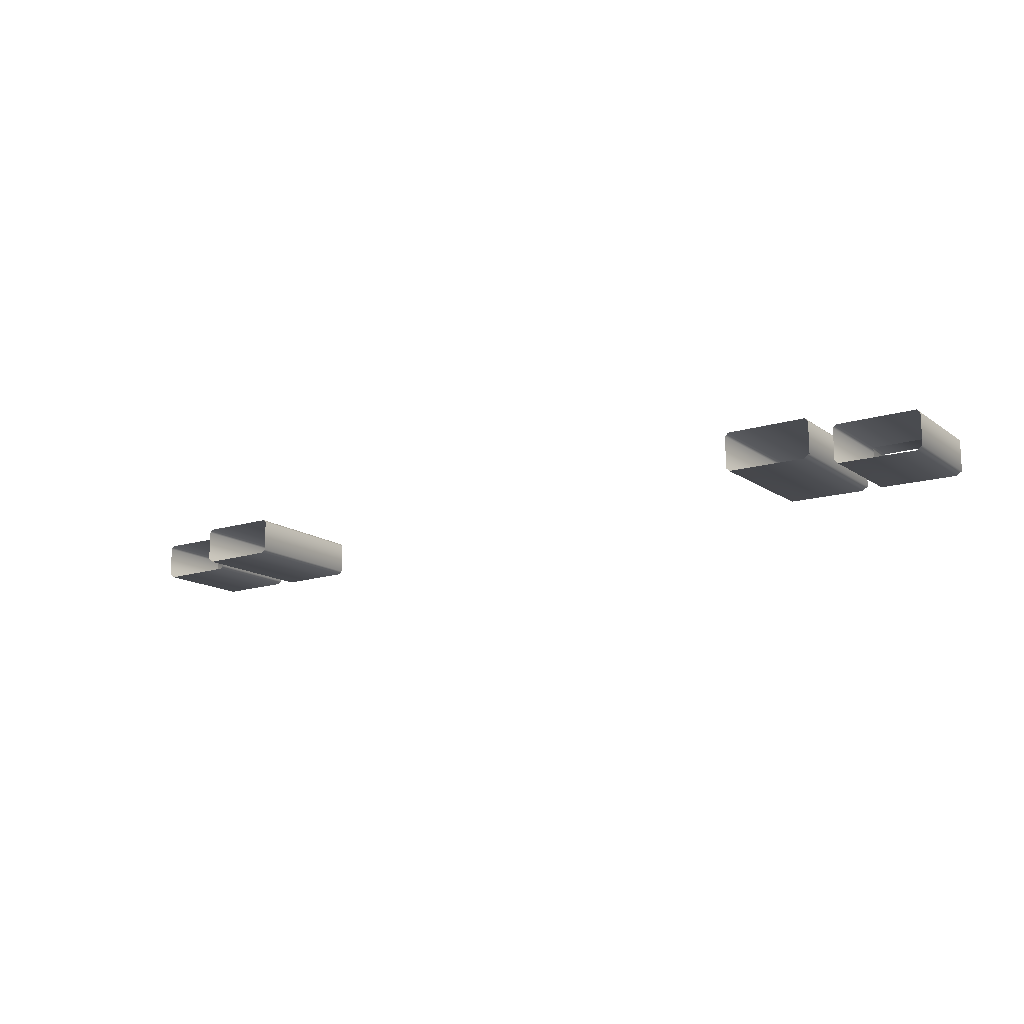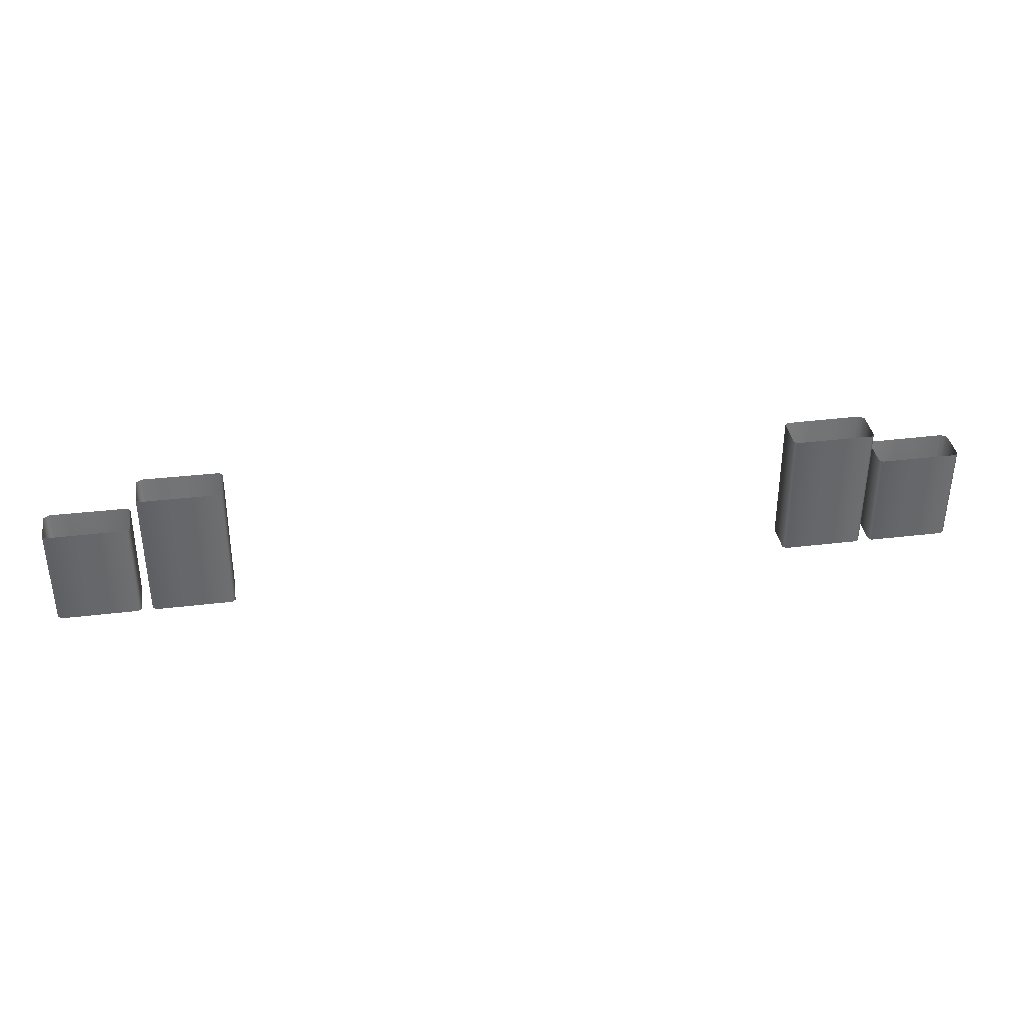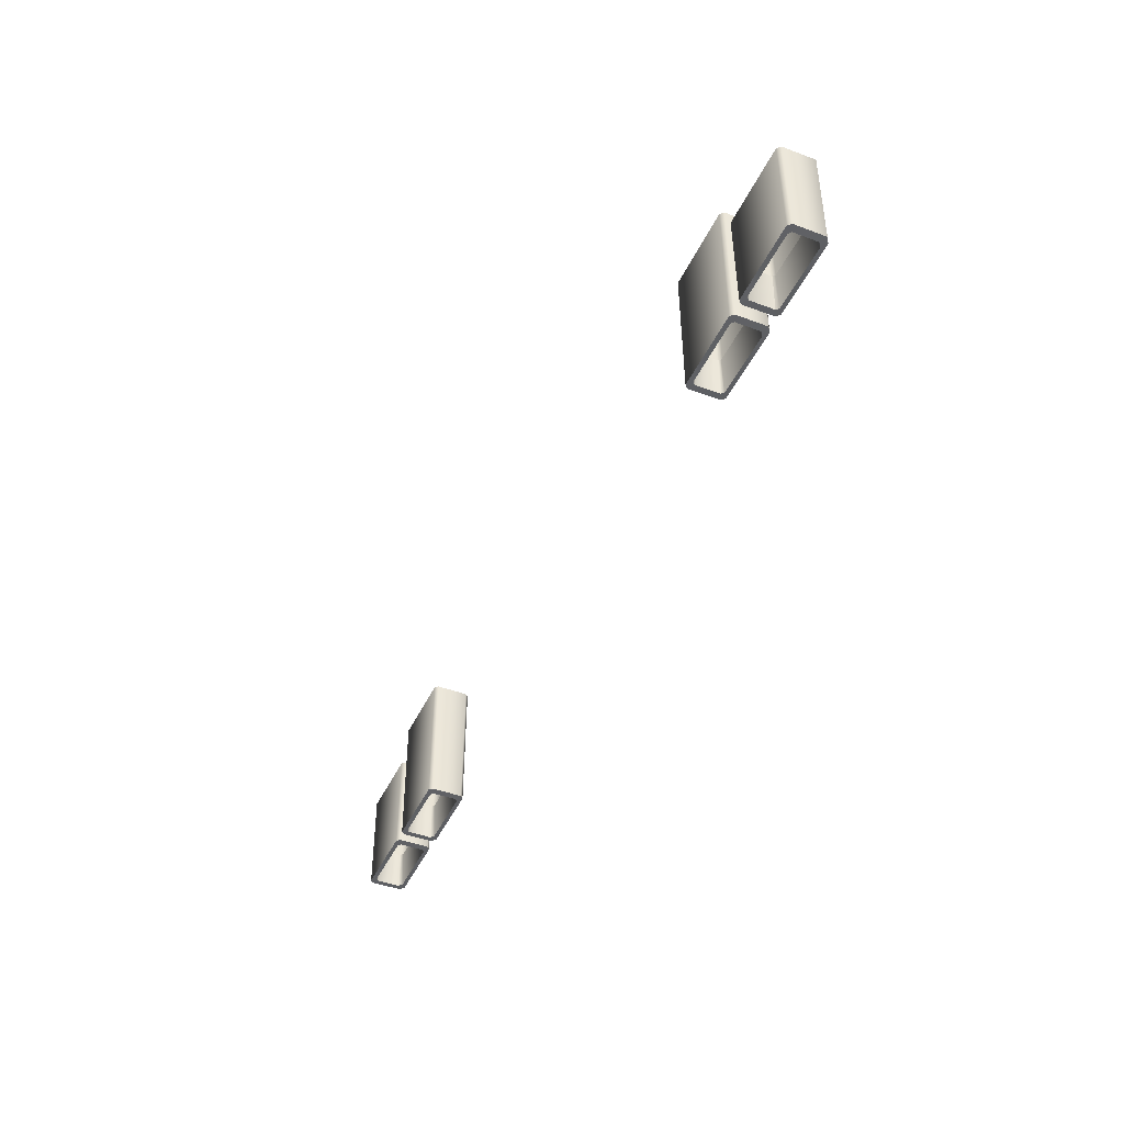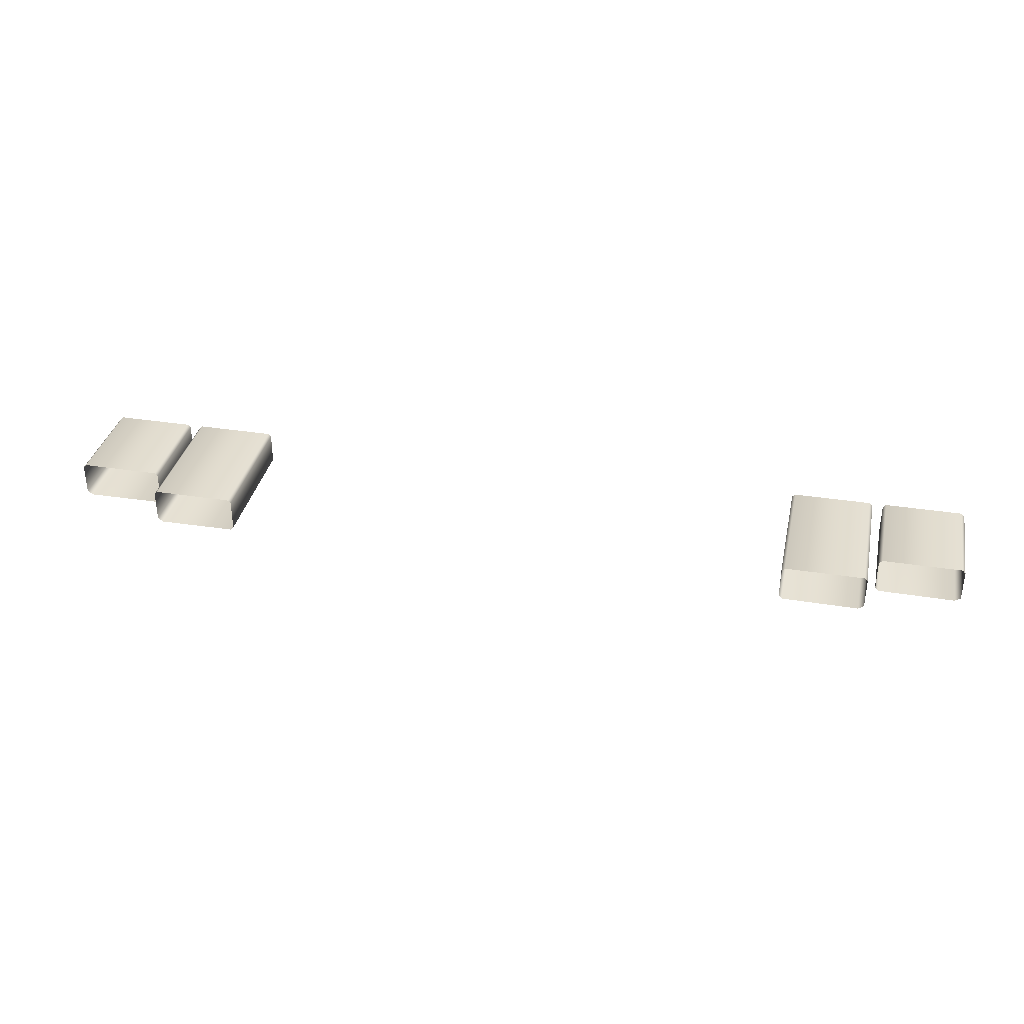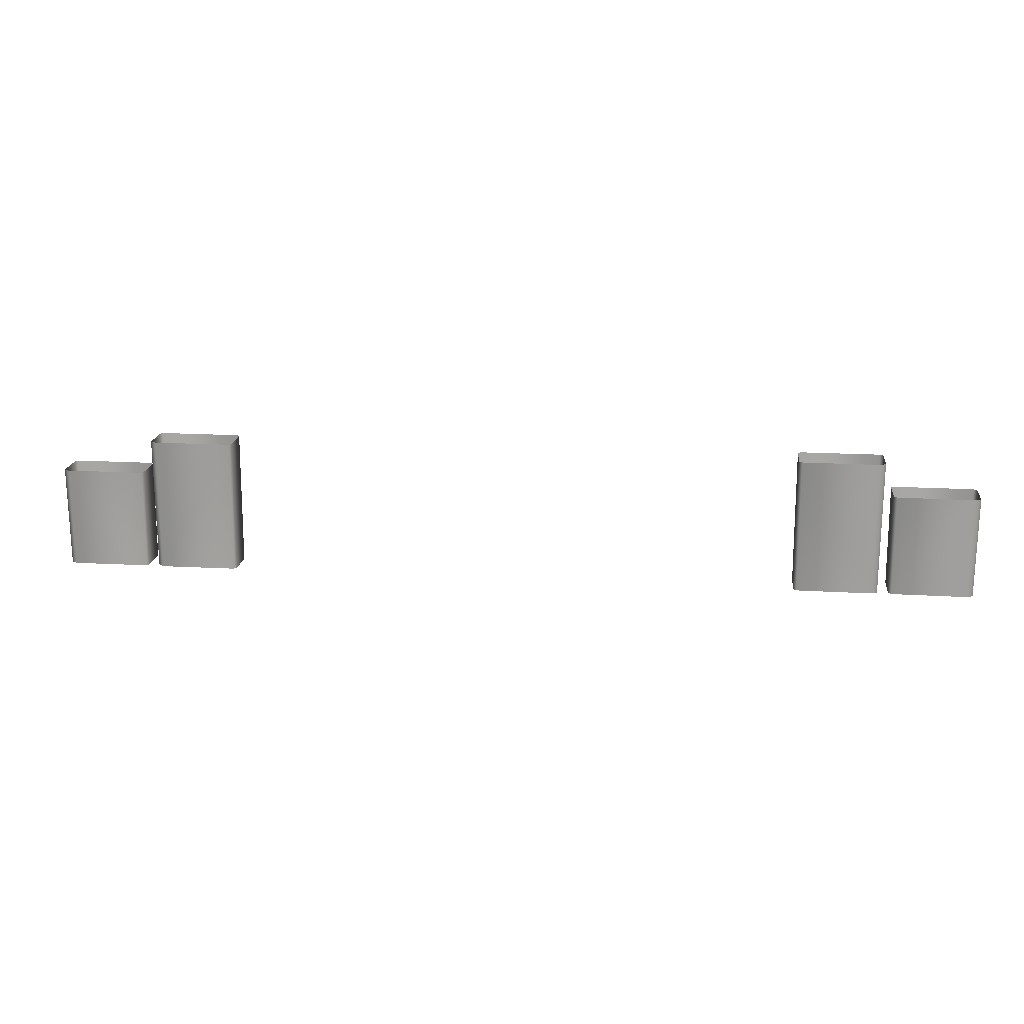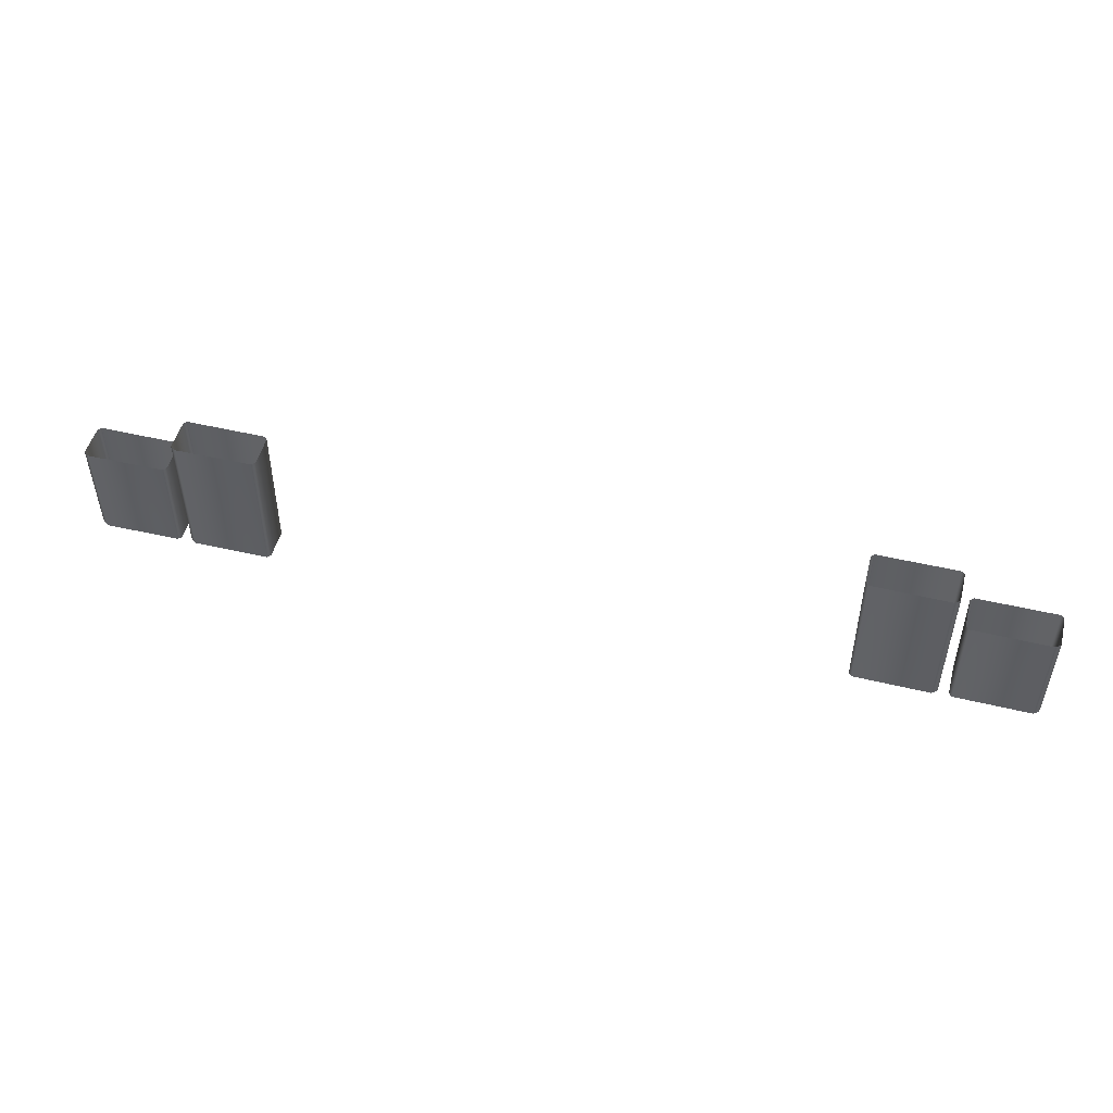
<metadata>
{"format":"obj","ext":"obj","renderer":"f3d","projection":"perspective","resolution":1024,"background":"white","views":[{"elev":-14.8,"azim":34.2,"up":"+Y"},{"elev":36.3,"azim":171.1,"up":"+Z"},{"elev":-44.3,"azim":-113.7,"up":"+Z"},{"elev":34.7,"azim":11.9,"up":"+Y"},{"elev":17.6,"azim":6.5,"up":"+Z"},{"elev":49.7,"azim":14.6,"up":"+Z"}]}
</metadata>
<code>
g model_car_96_matte_exhaust_LOD1
v 0.5663 0.2834 -2.127
v 0.5586 0.2875 -2.128
v 0.5532 0.284 -2.128
v 0.5599 0.2789 -2.127
v 0.5586 0.3161 -2.128
v 0.5663 0.3202 -2.127
v 0.5625 0.324 -2.127
v 0.5554 0.3191 -2.128
v 0.4759 0.3191 -2.128
v 0.4687 0.324 -2.127
v 0.4649 0.3202 -2.127
v 0.4727 0.3161 -2.128
v 0.4727 0.2875 -2.128
v 0.4649 0.2834 -2.127
v 0.4687 0.2796 -2.127
v 0.4759 0.2845 -2.128
v 0.5532 0.284 -2.128
v 0.5599 0.2789 -2.127
v 0.5631 0.3245 -2.004
v 0.4681 0.3245 -2.004
v 0.4687 0.324 -2.127
v 0.5625 0.324 -2.127
v 0.4649 0.3202 -2.127
v 0.4642 0.3206 -2.004
v 0.567 0.3206 -2.004
v 0.5663 0.3202 -2.127
v 0.567 0.283 -2.004
v 0.5663 0.2834 -2.127
v 0.5604 0.2784 -2.004
v 0.5599 0.2789 -2.127
v 0.4649 0.2834 -2.127
v 0.4642 0.283 -2.004
v 0.4687 0.2796 -2.127
v 0.4681 0.2791 -2.004
v 0.5604 0.2784 -2.004
v 0.5599 0.2789 -2.127
v 0.4808 0.288 -2.085
v 0.4759 0.2845 -2.128
v 0.5532 0.284 -2.128
v 0.5487 0.2876 -2.085
v 0.4785 0.2901 -2.085
v 0.4727 0.2875 -2.128
v 0.5527 0.3134 -2.085
v 0.5586 0.3161 -2.128
v 0.5554 0.3191 -2.128
v 0.5504 0.3156 -2.085
v 0.5586 0.2875 -2.128
v 0.5527 0.2901 -2.085
v 0.4808 0.3156 -2.085
v 0.4759 0.3191 -2.128
v 0.4727 0.3161 -2.128
v 0.4785 0.3134 -2.085
v 0.4785 0.2901 -2.085
v 0.4727 0.2875 -2.128
v 0.5487 0.2876 -2.085
v 0.5532 0.284 -2.128
v 0.4517 0.2834 -2.127
v 0.4439 0.2875 -2.128
v 0.4385 0.284 -2.128
v 0.4452 0.2789 -2.127
v 0.4517 0.3202 -2.127
v 0.4439 0.3161 -2.128
v 0.4479 0.324 -2.127
v 0.4407 0.3191 -2.128
v 0.3541 0.324 -2.127
v 0.3612 0.3191 -2.128
v 0.3502 0.3202 -2.127
v 0.358 0.3161 -2.128
v 0.358 0.2875 -2.128
v 0.3502 0.2834 -2.127
v 0.3541 0.2796 -2.127
v 0.3612 0.2845 -2.128
v 0.4385 0.284 -2.128
v 0.4452 0.2789 -2.127
v 0.4485 0.3245 -1.964
v 0.3535 0.3245 -1.964
v 0.3541 0.324 -2.127
v 0.4479 0.324 -2.127
v 0.3502 0.3202 -2.127
v 0.3496 0.3206 -1.964
v 0.3502 0.2834 -2.127
v 0.3496 0.283 -1.964
v 0.3541 0.2796 -2.127
v 0.3535 0.2791 -1.964
v 0.4524 0.3206 -1.964
v 0.4517 0.3202 -2.127
v 0.4452 0.2789 -2.127
v 0.4458 0.2784 -1.964
v 0.4524 0.283 -1.964
v 0.4517 0.2834 -2.127
v 0.4458 0.2784 -1.964
v 0.4452 0.2789 -2.127
v 0.358 0.3161 -2.128
v 0.358 0.2875 -2.128
v 0.3638 0.2901 -2.085
v 0.3638 0.3134 -2.085
v 0.3662 0.3156 -2.085
v 0.3612 0.3191 -2.128
v 0.3612 0.2845 -2.128
v 0.3662 0.288 -2.085
v 0.4385 0.284 -2.128
v 0.4341 0.2876 -2.085
v 0.4358 0.3156 -2.085
v 0.4407 0.3191 -2.128
v 0.4381 0.3134 -2.085
v 0.4439 0.3161 -2.128
v 0.4381 0.2901 -2.085
v 0.4439 0.2875 -2.128
v 0.4341 0.2876 -2.085
v 0.4385 0.284 -2.128
v -0.5663 0.2834 -2.127
v -0.5599 0.2789 -2.127
v -0.5532 0.284 -2.128
v -0.5586 0.2875 -2.128
v -0.5586 0.3161 -2.128
v -0.5663 0.3202 -2.127
v -0.5625 0.324 -2.127
v -0.5554 0.3191 -2.128
v -0.4759 0.3191 -2.128
v -0.4687 0.324 -2.127
v -0.4649 0.3202 -2.127
v -0.4727 0.3161 -2.128
v -0.4727 0.2875 -2.128
v -0.4649 0.2834 -2.127
v -0.4687 0.2796 -2.127
v -0.4759 0.2845 -2.128
v -0.5532 0.284 -2.128
v -0.5599 0.2789 -2.127
v -0.5631 0.3245 -2.004
v -0.5625 0.324 -2.127
v -0.4687 0.324 -2.127
v -0.4681 0.3245 -2.004
v -0.4649 0.3202 -2.127
v -0.4642 0.3206 -2.004
v -0.567 0.3206 -2.004
v -0.5663 0.3202 -2.127
v -0.567 0.283 -2.004
v -0.5663 0.2834 -2.127
v -0.5604 0.2784 -2.004
v -0.5599 0.2789 -2.127
v -0.4649 0.2834 -2.127
v -0.4642 0.283 -2.004
v -0.4687 0.2796 -2.127
v -0.4681 0.2791 -2.004
v -0.5604 0.2784 -2.004
v -0.5599 0.2789 -2.127
v -0.4808 0.288 -2.085
v -0.5487 0.2876 -2.085
v -0.5532 0.284 -2.128
v -0.4759 0.2845 -2.128
v -0.4785 0.2901 -2.085
v -0.4727 0.2875 -2.128
v -0.5527 0.3134 -2.085
v -0.5504 0.3156 -2.085
v -0.5554 0.3191 -2.128
v -0.5586 0.3161 -2.128
v -0.5586 0.2875 -2.128
v -0.5527 0.2901 -2.085
v -0.4808 0.3156 -2.085
v -0.4759 0.3191 -2.128
v -0.4727 0.3161 -2.128
v -0.4785 0.3134 -2.085
v -0.4785 0.2901 -2.085
v -0.4727 0.2875 -2.128
v -0.5487 0.2876 -2.085
v -0.5532 0.284 -2.128
v -0.4517 0.2834 -2.127
v -0.4452 0.2789 -2.127
v -0.4385 0.284 -2.128
v -0.4439 0.2875 -2.128
v -0.4517 0.3202 -2.127
v -0.4439 0.3161 -2.128
v -0.4479 0.324 -2.127
v -0.4407 0.3191 -2.128
v -0.3541 0.324 -2.127
v -0.3612 0.3191 -2.128
v -0.3502 0.3202 -2.127
v -0.358 0.3161 -2.128
v -0.358 0.2875 -2.128
v -0.3502 0.2834 -2.127
v -0.3541 0.2796 -2.127
v -0.3612 0.2845 -2.128
v -0.4385 0.284 -2.128
v -0.4452 0.2789 -2.127
v -0.4485 0.3245 -1.964
v -0.4479 0.324 -2.127
v -0.3541 0.324 -2.127
v -0.3535 0.3245 -1.964
v -0.3502 0.3202 -2.127
v -0.3496 0.3206 -1.964
v -0.3502 0.2834 -2.127
v -0.3496 0.283 -1.964
v -0.3541 0.2796 -2.127
v -0.3535 0.2791 -1.964
v -0.4524 0.3206 -1.964
v -0.4517 0.3202 -2.127
v -0.4452 0.2789 -2.127
v -0.4458 0.2784 -1.964
v -0.4524 0.283 -1.964
v -0.4517 0.2834 -2.127
v -0.4458 0.2784 -1.964
v -0.4452 0.2789 -2.127
v -0.358 0.3161 -2.128
v -0.3638 0.3134 -2.085
v -0.3638 0.2901 -2.085
v -0.358 0.2875 -2.128
v -0.3662 0.3156 -2.085
v -0.3612 0.3191 -2.128
v -0.3612 0.2845 -2.128
v -0.3662 0.288 -2.085
v -0.4385 0.284 -2.128
v -0.4341 0.2876 -2.085
v -0.4358 0.3156 -2.085
v -0.4407 0.3191 -2.128
v -0.4381 0.3134 -2.085
v -0.4439 0.3161 -2.128
v -0.4381 0.2901 -2.085
v -0.4439 0.2875 -2.128
v -0.4341 0.2876 -2.085
v -0.4385 0.284 -2.128
g model_car_96_matte_exhaust_LOD1_0
f 3 2 1
f 4 3 1
f 2 5 1
f 5 6 1
f 6 5 7
f 5 8 7
f 8 9 7
f 9 10 7
f 10 9 11
f 9 12 11
f 12 13 11
f 13 14 11
f 14 13 15
f 13 16 15
f 16 17 15
f 17 18 15
f 21 20 19
f 22 21 19
f 21 23 20
f 23 24 20
f 19 25 22
f 25 26 22
f 25 27 26
f 27 28 26
f 28 27 29
f 30 28 29
f 24 23 31
f 32 24 31
f 32 31 33
f 34 32 33
f 35 34 33
f 36 35 33
f 39 38 37
f 40 39 37
f 37 38 41
f 38 42 41
f 45 44 43
f 46 45 43
f 44 47 43
f 47 48 43
f 45 46 49
f 50 45 49
f 51 50 49
f 52 51 49
f 51 52 53
f 54 51 53
f 48 47 55
f 47 56 55
f 59 58 57
f 60 59 57
f 57 58 61
f 58 62 61
f 61 62 63
f 62 64 63
f 63 64 65
f 64 66 65
f 65 66 67
f 66 68 67
f 68 69 67
f 69 70 67
f 70 69 71
f 69 72 71
f 72 73 71
f 73 74 71
f 77 76 75
f 78 77 75
f 77 79 76
f 79 80 76
f 79 81 80
f 81 82 80
f 82 81 83
f 84 82 83
f 75 85 78
f 85 86 78
f 83 87 84
f 87 88 84
f 85 89 86
f 89 90 86
f 90 89 91
f 92 90 91
f 95 94 93
f 96 95 93
f 97 96 93
f 98 97 93
f 94 95 99
f 95 100 99
f 99 100 101
f 100 102 101
f 103 97 98
f 104 103 98
f 105 103 104
f 106 105 104
f 107 105 106
f 108 107 106
f 109 107 108
f 110 109 108
f 113 112 111
f 114 113 111
f 115 114 111
f 116 115 111
f 115 116 117
f 118 115 117
f 119 118 117
f 120 119 117
f 119 120 121
f 122 119 121
f 123 122 121
f 124 123 121
f 123 124 125
f 126 123 125
f 127 126 125
f 128 127 125
f 131 130 129
f 132 131 129
f 133 131 132
f 134 133 132
f 135 129 130
f 136 135 130
f 137 135 136
f 138 137 136
f 137 138 139
f 138 140 139
f 133 134 141
f 134 142 141
f 141 142 143
f 142 144 143
f 144 145 143
f 145 146 143
f 149 148 147
f 150 149 147
f 150 147 151
f 152 150 151
f 155 154 153
f 156 155 153
f 157 156 153
f 158 157 153
f 154 155 159
f 155 160 159
f 160 161 159
f 161 162 159
f 162 161 163
f 161 164 163
f 157 158 165
f 166 157 165
f 169 168 167
f 170 169 167
f 170 167 171
f 172 170 171
f 172 171 173
f 174 172 173
f 174 173 175
f 176 174 175
f 176 175 177
f 178 176 177
f 179 178 177
f 180 179 177
f 179 180 181
f 182 179 181
f 183 182 181
f 184 183 181
f 187 186 185
f 188 187 185
f 189 187 188
f 190 189 188
f 191 189 190
f 192 191 190
f 191 192 193
f 192 194 193
f 195 185 186
f 196 195 186
f 197 193 194
f 198 197 194
f 199 195 196
f 200 199 196
f 199 200 201
f 200 202 201
f 205 204 203
f 206 205 203
f 204 207 203
f 207 208 203
f 205 206 209
f 210 205 209
f 210 209 211
f 212 210 211
f 207 213 208
f 213 214 208
f 213 215 214
f 215 216 214
f 215 217 216
f 217 218 216
f 217 219 218
f 219 220 218

</code>
